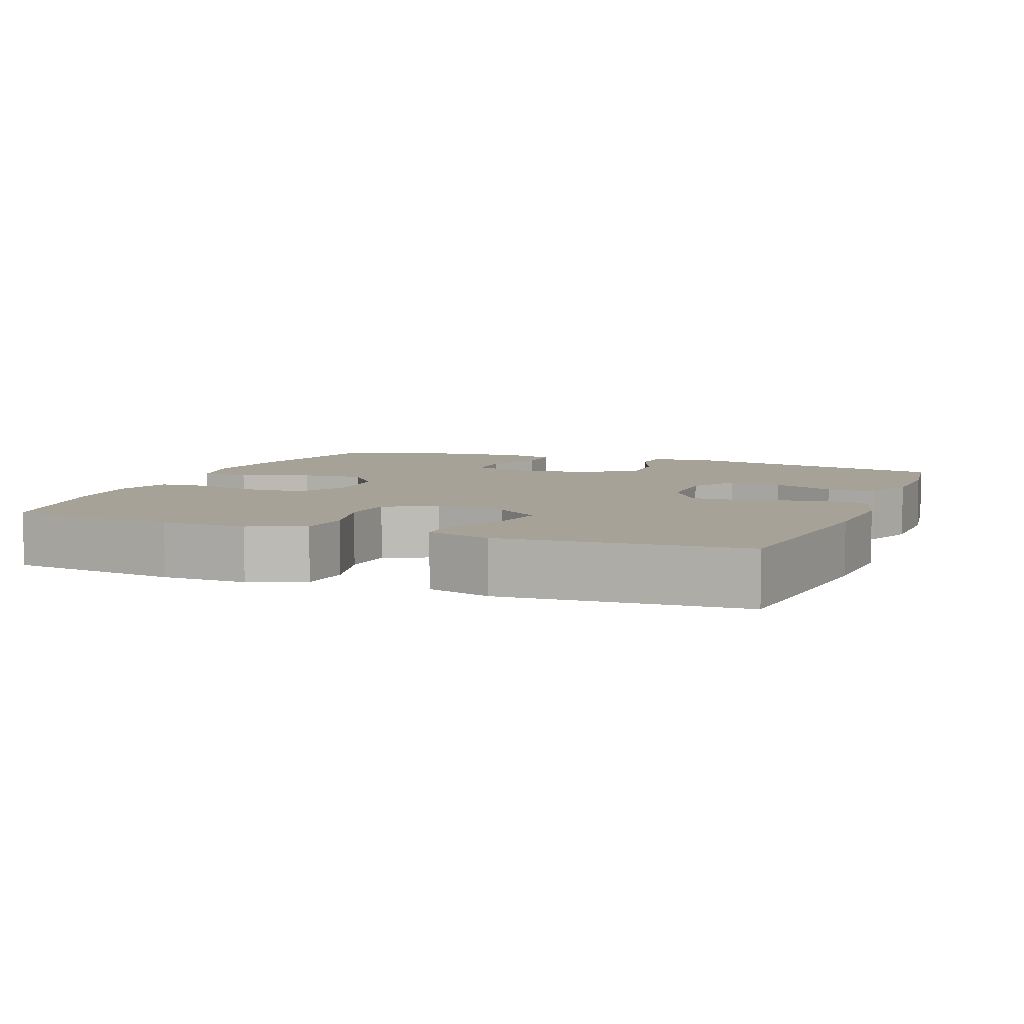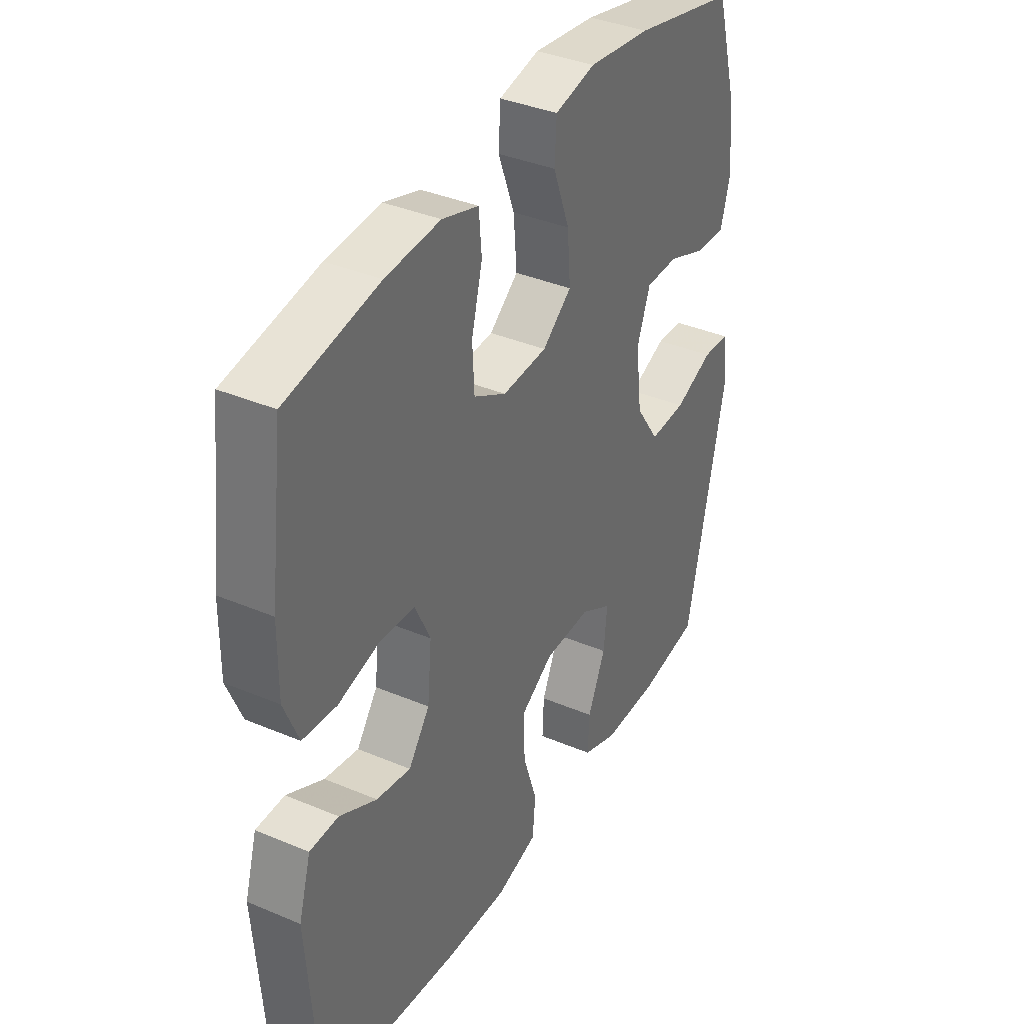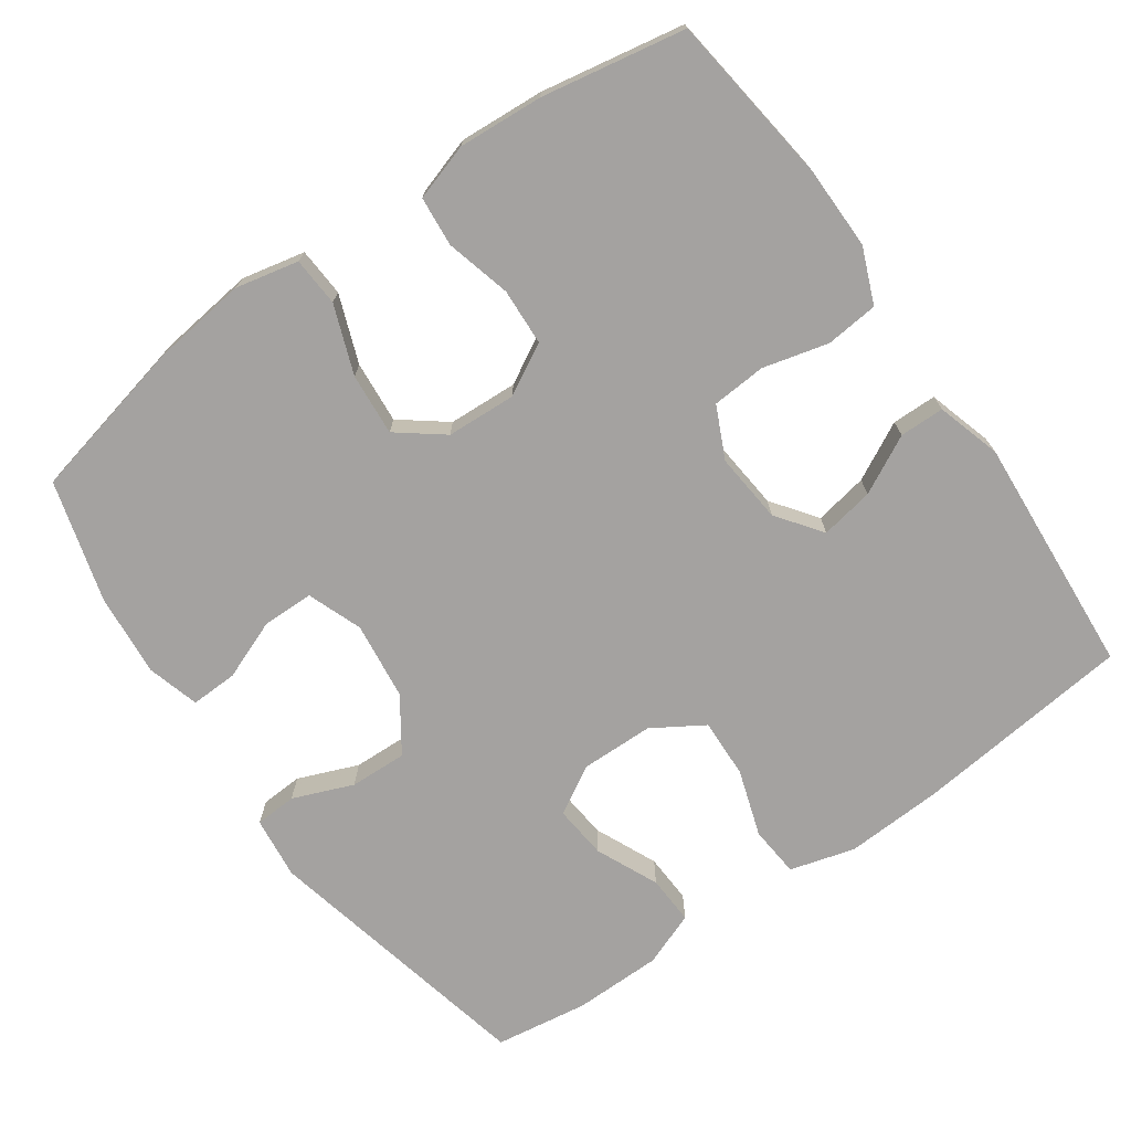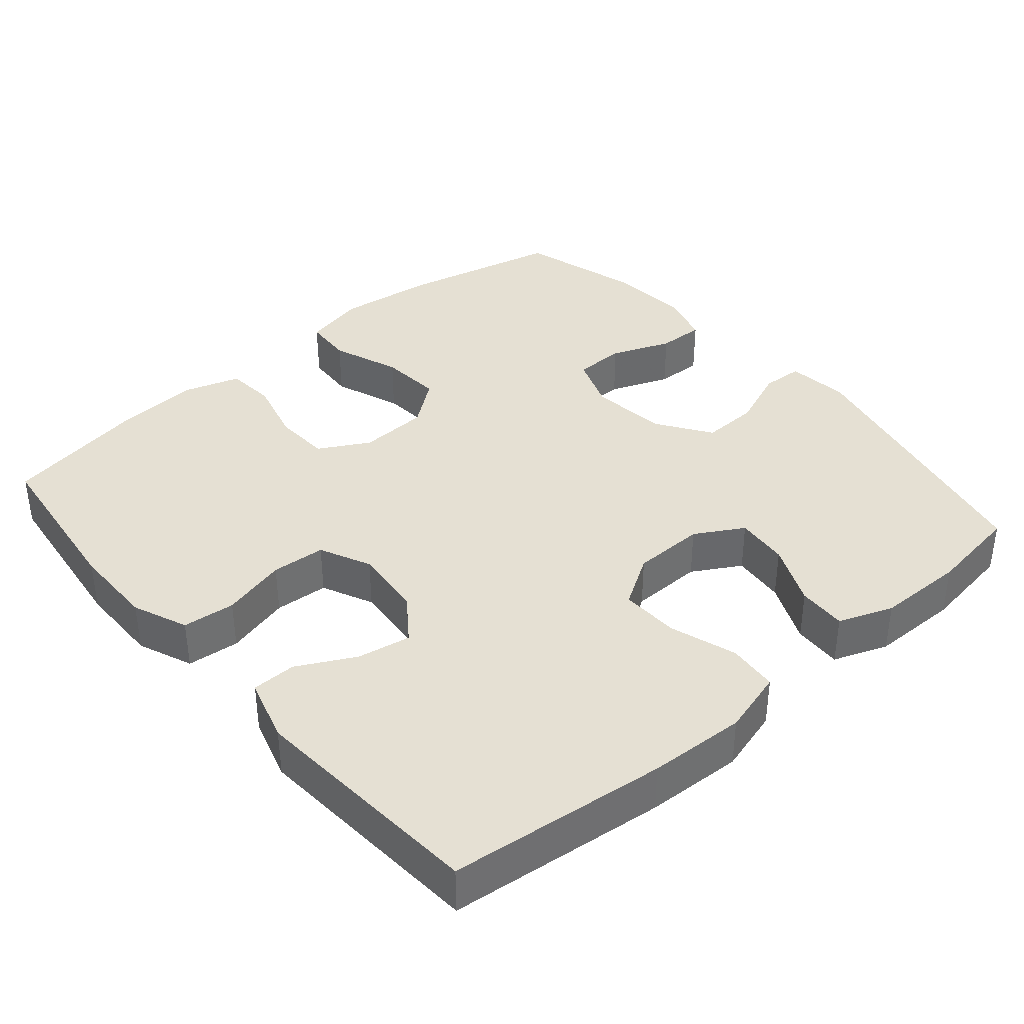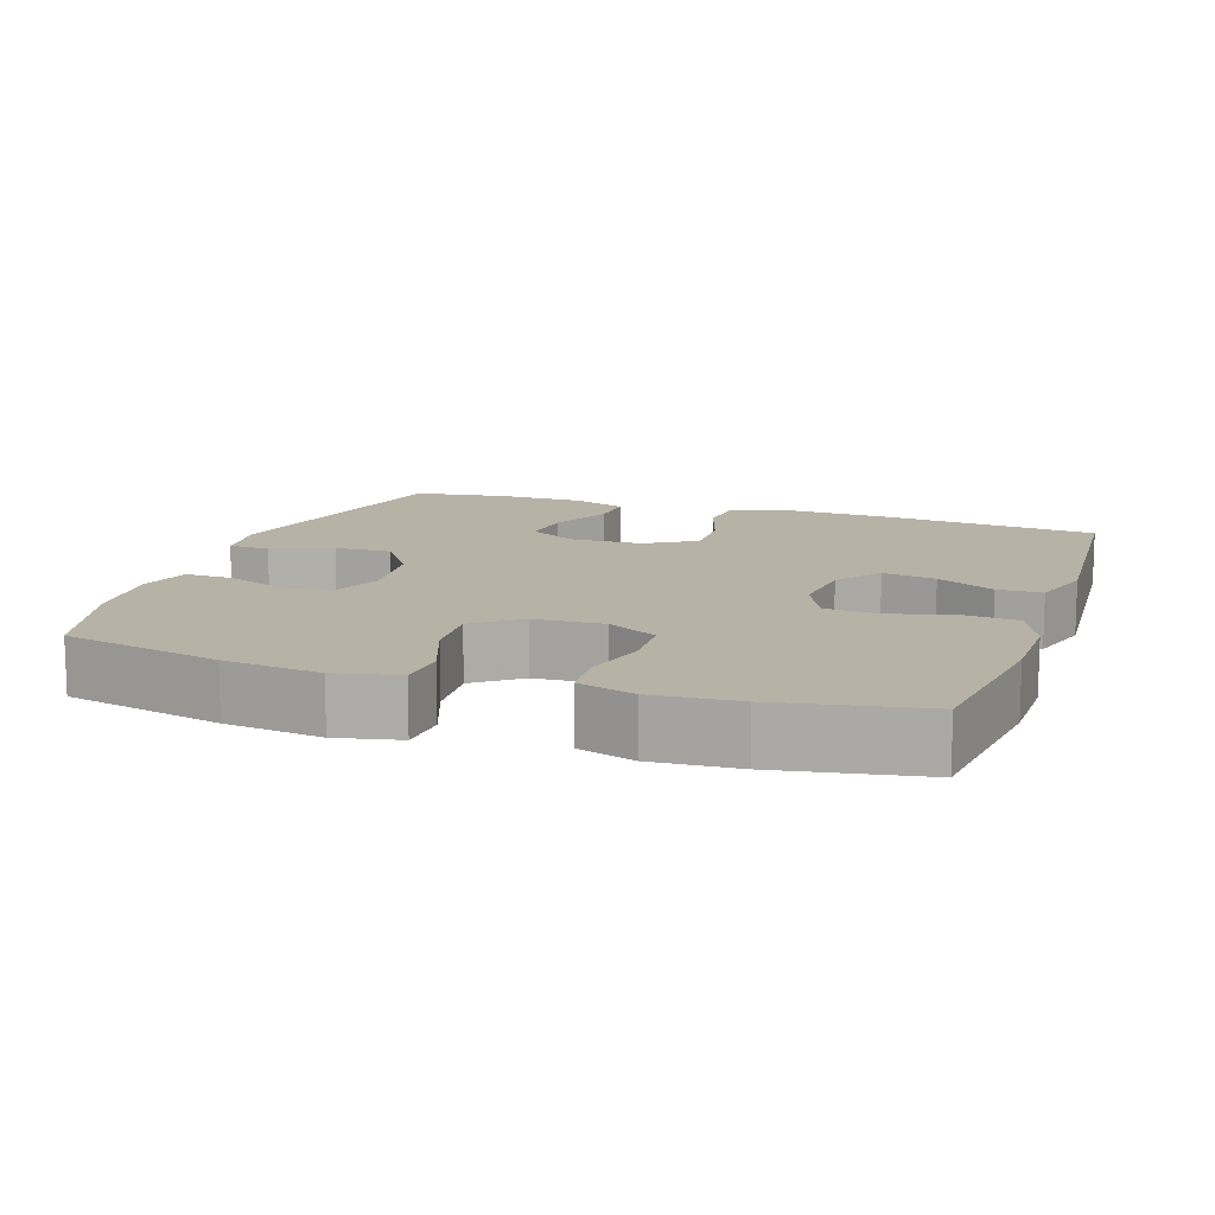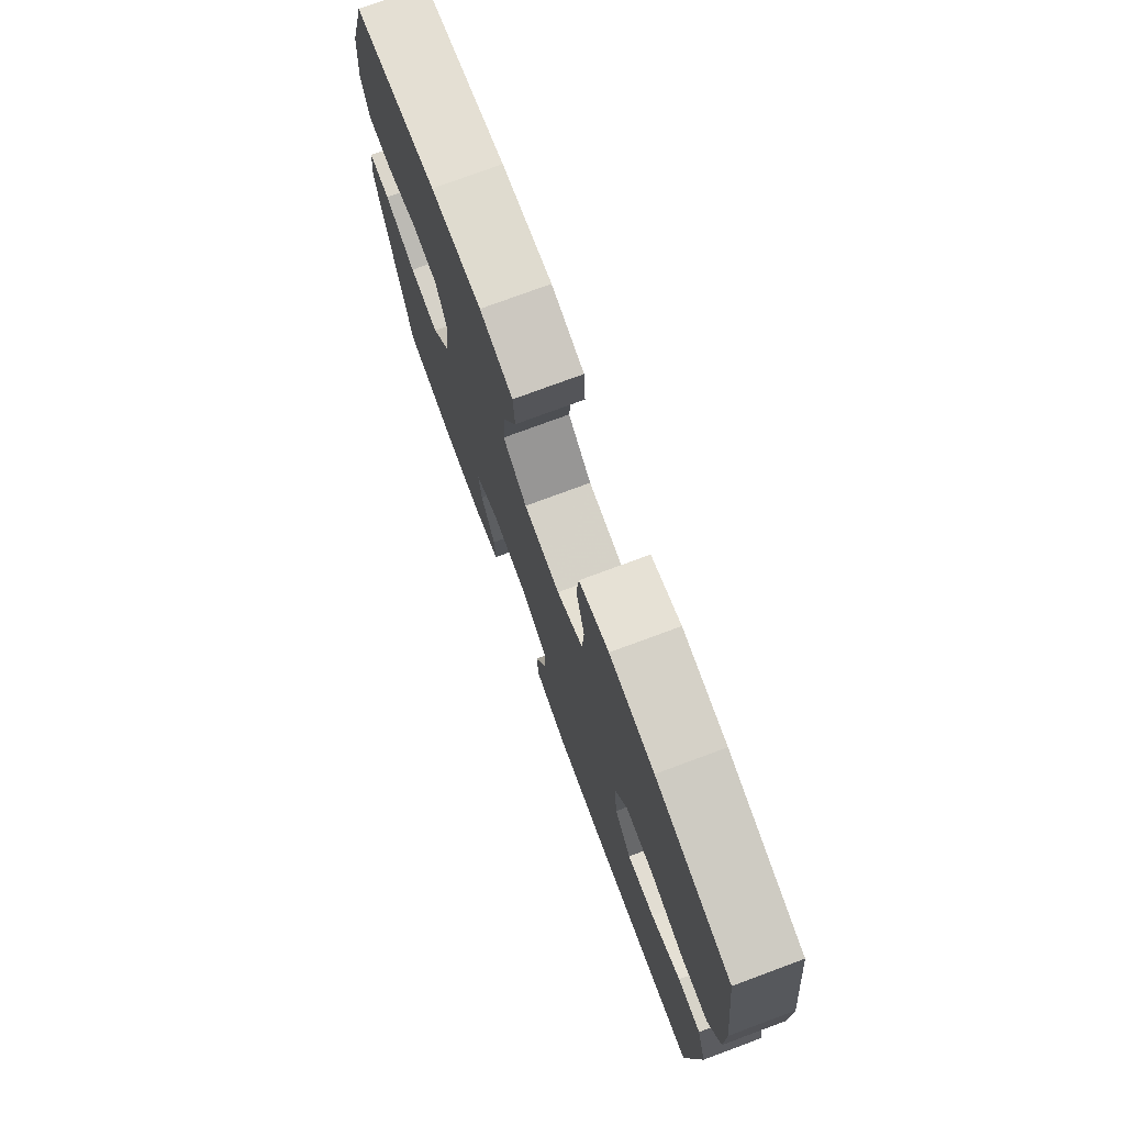
<metadata>
{"format":"obj","ext":"obj","renderer":"f3d","projection":"perspective","resolution":1024,"background":"white","views":[{"elev":6.5,"azim":111.5,"up":"+Y"},{"elev":37.3,"azim":118.5,"up":"+Z"},{"elev":-72.7,"azim":35.2,"up":"+Y"},{"elev":38.1,"azim":139.5,"up":"+Y"},{"elev":12.3,"azim":18.9,"up":"+Y"},{"elev":76.2,"azim":69.7,"up":"+Z"}]}
</metadata>
<code>
v 0.5 0.07 -0.5
v 0.201 0.07 -0.532
v 0.068 0.07 -0.538
v -0.02 0.07 -0.513
v -0.026 0.07 -0.444
v 0.004 0.07 -0.353
v 0.007 0.07 -0.272
v -0.062 0.07 -0.229
v -0.161 0.07 -0.227
v -0.227 0.07 -0.265
v -0.22 0.07 -0.338
v -0.182 0.07 -0.423
v -0.179 0.07 -0.49
v -0.253 0.07 -0.518
v -0.373 0.07 -0.519
v -0.5 0.07 -0.5
v -0.583 0.07 -0.122
v -0.573 0.07 -0.037
v -0.516 0.07 -0.034
v -0.434 0.07 -0.067
v -0.356 0.07 -0.07
v -0.306 0.07 0.003
v -0.293 0.07 0.109
v -0.321 0.07 0.184
v -0.391 0.07 0.185
v -0.473 0.07 0.153
v -0.537 0.07 0.151
v -0.557 0.07 0.222
v -0.547 0.07 0.335
v -0.5 0.07 0.5
v -0.282 0.07 0.549
v -0.15 0.07 0.565
v -0.064 0.07 0.546
v -0.06 0.07 0.479
v -0.095 0.07 0.386
v -0.102 0.07 0.301
v -0.04 0.07 0.253
v 0.055 0.07 0.248
v 0.124 0.07 0.286
v 0.128 0.07 0.363
v 0.105 0.07 0.452
v 0.111 0.07 0.52
v 0.188 0.07 0.544
v 0.304 0.07 0.536
v 0.5 0.07 0.5
v 0.529 0.07 0.268
v 0.53 0.07 0.153
v 0.499 0.07 0.078
v 0.427 0.07 0.071
v 0.338 0.07 0.094
v 0.264 0.07 0.089
v 0.231 0.07 0.019
v 0.24 0.07 -0.077
v 0.285 0.07 -0.138
v 0.358 0.07 -0.125
v 0.437 0.07 -0.084
v 0.498 0.07 -0.085
v 0.524 0.07 -0.173
v 0.5 0 -0.5
v 0.201 0 -0.532
v 0.068 0 -0.538
v -0.02 0 -0.513
v -0.026 0 -0.444
v 0.004 0 -0.353
v 0.007 0 -0.272
v -0.062 0 -0.229
v -0.161 0 -0.227
v -0.227 0 -0.265
v -0.22 0 -0.338
v -0.182 0 -0.423
v -0.179 0 -0.49
v -0.253 0 -0.518
v -0.373 0 -0.519
v -0.5 0 -0.5
v -0.583 0 -0.122
v -0.573 0 -0.037
v -0.516 0 -0.034
v -0.434 0 -0.067
v -0.356 0 -0.07
v -0.306 0 0.003
v -0.293 0 0.109
v -0.321 0 0.184
v -0.391 0 0.185
v -0.473 0 0.153
v -0.537 0 0.151
v -0.557 0 0.222
v -0.547 0 0.335
v -0.5 0 0.5
v -0.282 0 0.549
v -0.15 0 0.565
v -0.064 0 0.546
v -0.06 0 0.479
v -0.095 0 0.386
v -0.102 0 0.301
v -0.04 0 0.253
v 0.055 0 0.248
v 0.124 0 0.286
v 0.128 0 0.363
v 0.105 0 0.452
v 0.111 0 0.52
v 0.188 0 0.544
v 0.304 0 0.536
v 0.5 0 0.5
v 0.529 0 0.268
v 0.53 0 0.153
v 0.499 0 0.078
v 0.427 0 0.071
v 0.338 0 0.094
v 0.264 0 0.089
v 0.231 0 0.019
v 0.24 0 -0.077
v 0.285 0 -0.138
v 0.358 0 -0.125
v 0.437 0 -0.084
v 0.498 0 -0.085
v 0.524 0 -0.173
f 55 56 57 58
f 54 55 58 1
f 53 54 1 2
f 52 53 2 3
f 47 48 49 50
f 47 50 51
f 46 47 51
f 45 46 51
f 44 45 51
f 43 44 51 52
f 40 41 42 43
f 39 40 43 52
f 32 33 34 35
f 32 35 36
f 31 32 36
f 30 31 36
f 29 30 36 37
f 25 26 27 28
f 24 25 28 29
f 17 18 19 20
f 17 20 21
f 16 17 21
f 15 16 21 22
f 11 12 13 14
f 10 11 14 15
f 3 4 5 6
f 3 6 7
f 38 39 52 3
f 24 29 37
f 23 24 37 38
f 22 23 38
f 10 15 22 38
f 9 10 38
f 8 9 38
f 7 8 38
f 3 7 38
f 116 115 114 113
f 59 116 113 112
f 60 59 112 111
f 61 60 111 110
f 108 107 106 105
f 109 108 105
f 109 105 104
f 109 104 103
f 109 103 102
f 110 109 102 101
f 101 100 99 98
f 110 101 98 97
f 93 92 91 90
f 94 93 90
f 94 90 89
f 94 89 88
f 95 94 88 87
f 86 85 84 83
f 87 86 83 82
f 78 77 76 75
f 79 78 75
f 79 75 74
f 80 79 74 73
f 72 71 70 69
f 73 72 69 68
f 64 63 62 61
f 65 64 61
f 61 110 97 96
f 95 87 82
f 96 95 82 81
f 96 81 80
f 96 80 73 68
f 96 68 67
f 96 67 66
f 96 66 65
f 96 65 61
f 1 59 60 2
f 2 60 61 3
f 3 61 62 4
f 4 62 63 5
f 5 63 64 6
f 6 64 65 7
f 7 65 66 8
f 8 66 67 9
f 9 67 68 10
f 10 68 69 11
f 11 69 70 12
f 12 70 71 13
f 13 71 72 14
f 14 72 73 15
f 15 73 74 16
f 16 74 75 17
f 17 75 76 18
f 18 76 77 19
f 19 77 78 20
f 20 78 79 21
f 21 79 80 22
f 22 80 81 23
f 23 81 82 24
f 24 82 83 25
f 25 83 84 26
f 26 84 85 27
f 27 85 86 28
f 28 86 87 29
f 29 87 88 30
f 30 88 89 31
f 31 89 90 32
f 32 90 91 33
f 33 91 92 34
f 34 92 93 35
f 35 93 94 36
f 36 94 95 37
f 37 95 96 38
f 38 96 97 39
f 39 97 98 40
f 40 98 99 41
f 41 99 100 42
f 42 100 101 43
f 43 101 102 44
f 44 102 103 45
f 45 103 104 46
f 46 104 105 47
f 47 105 106 48
f 48 106 107 49
f 49 107 108 50
f 50 108 109 51
f 51 109 110 52
f 52 110 111 53
f 53 111 112 54
f 54 112 113 55
f 55 113 114 56
f 56 114 115 57
f 57 115 116 58
f 58 116 59 1

</code>
